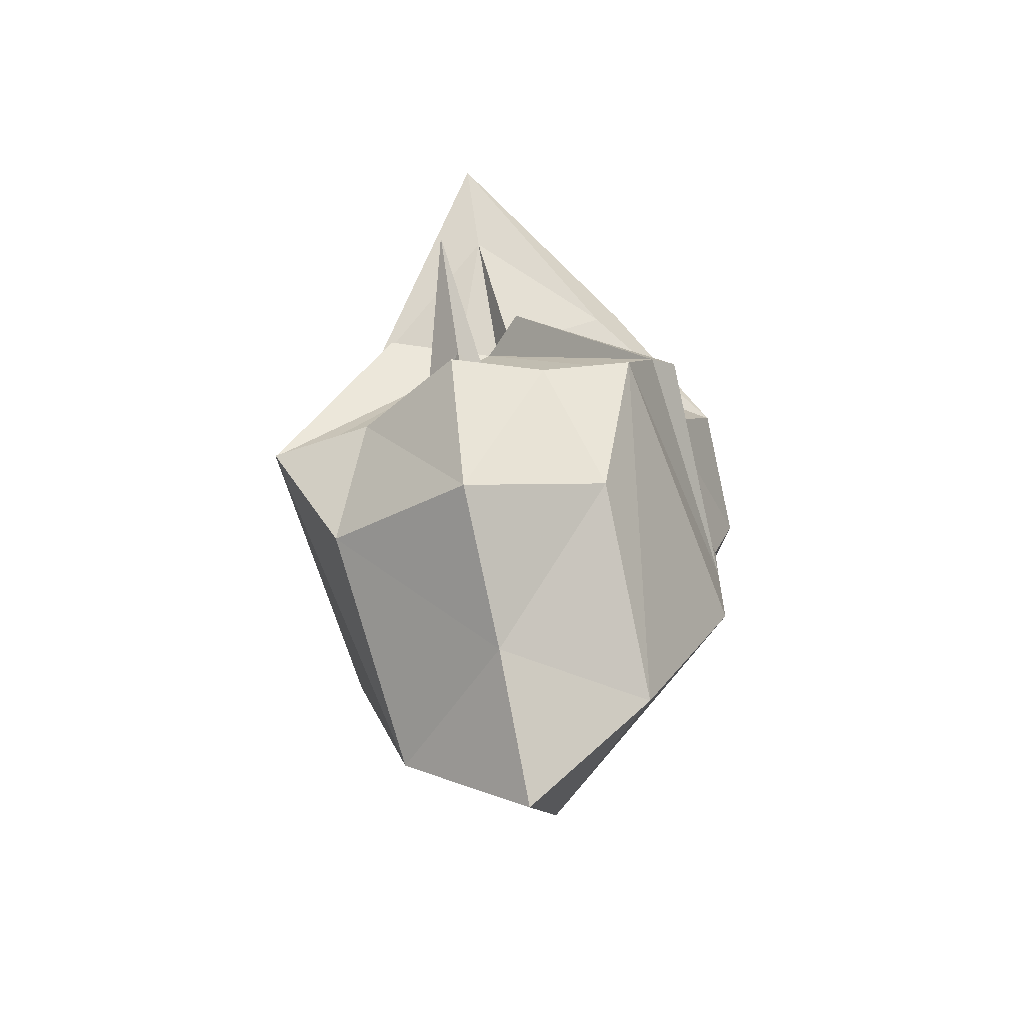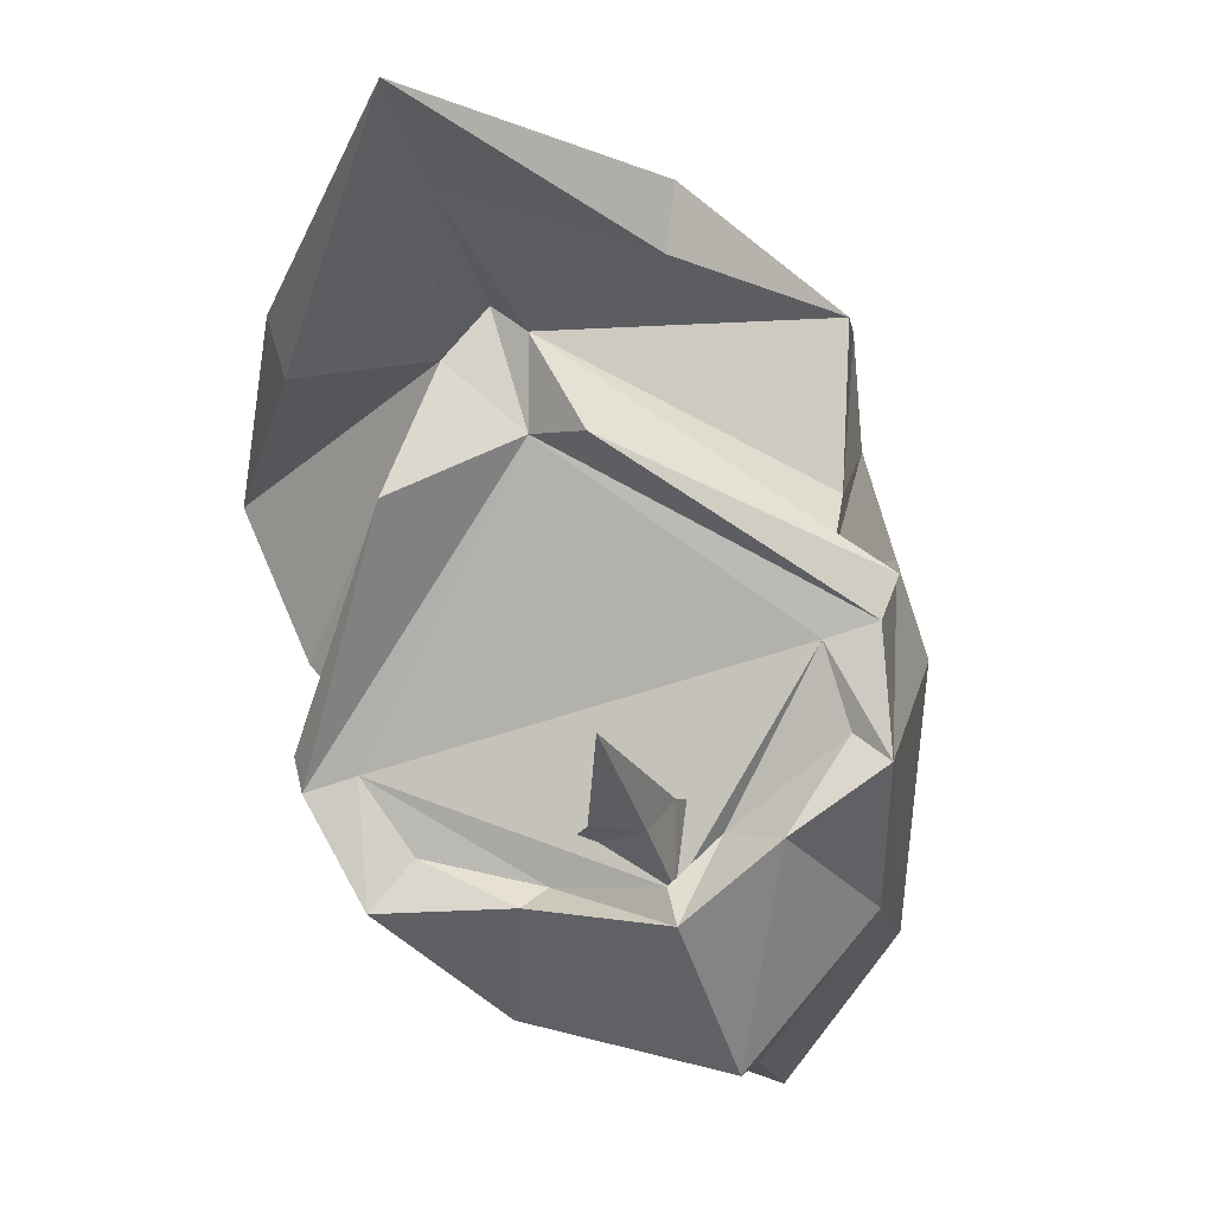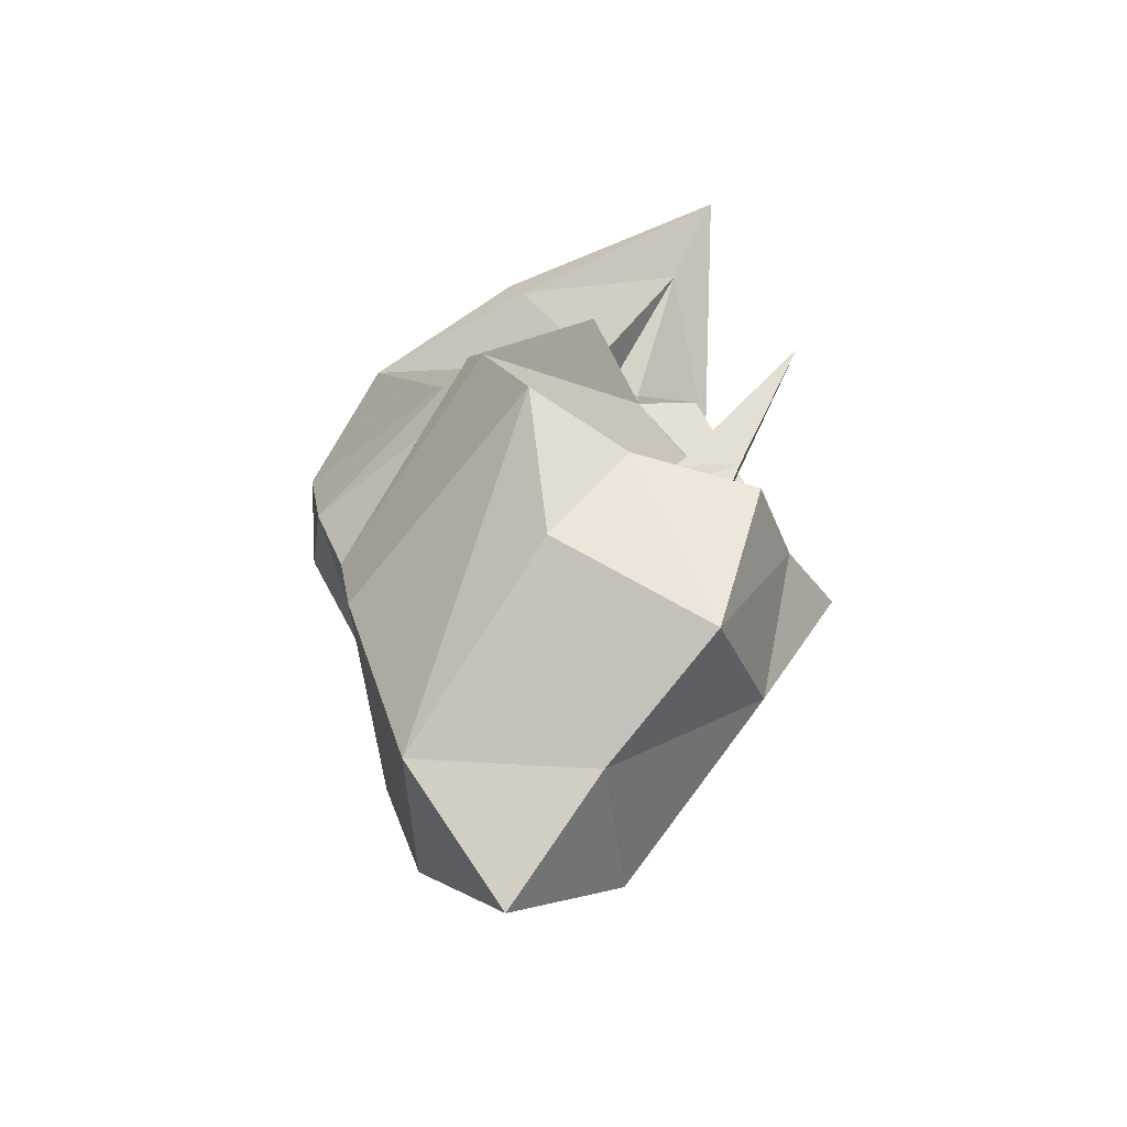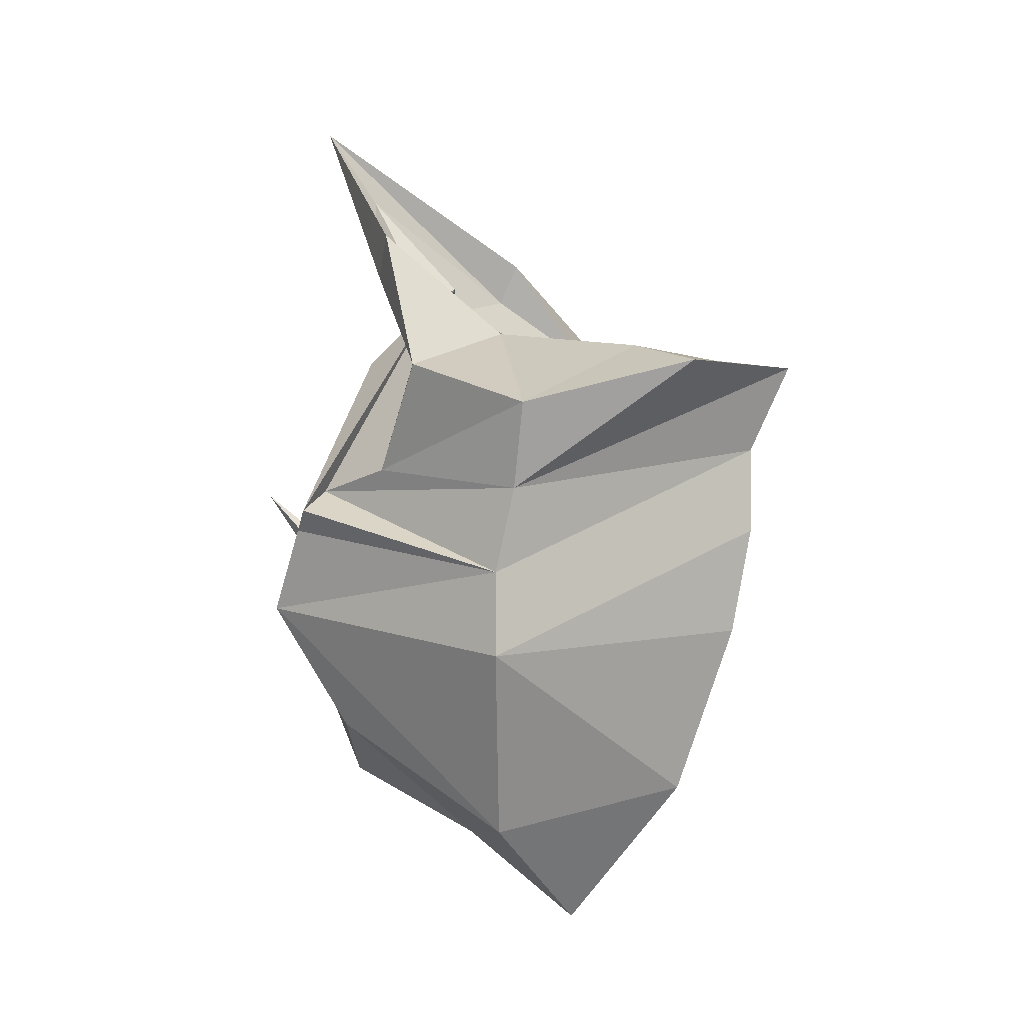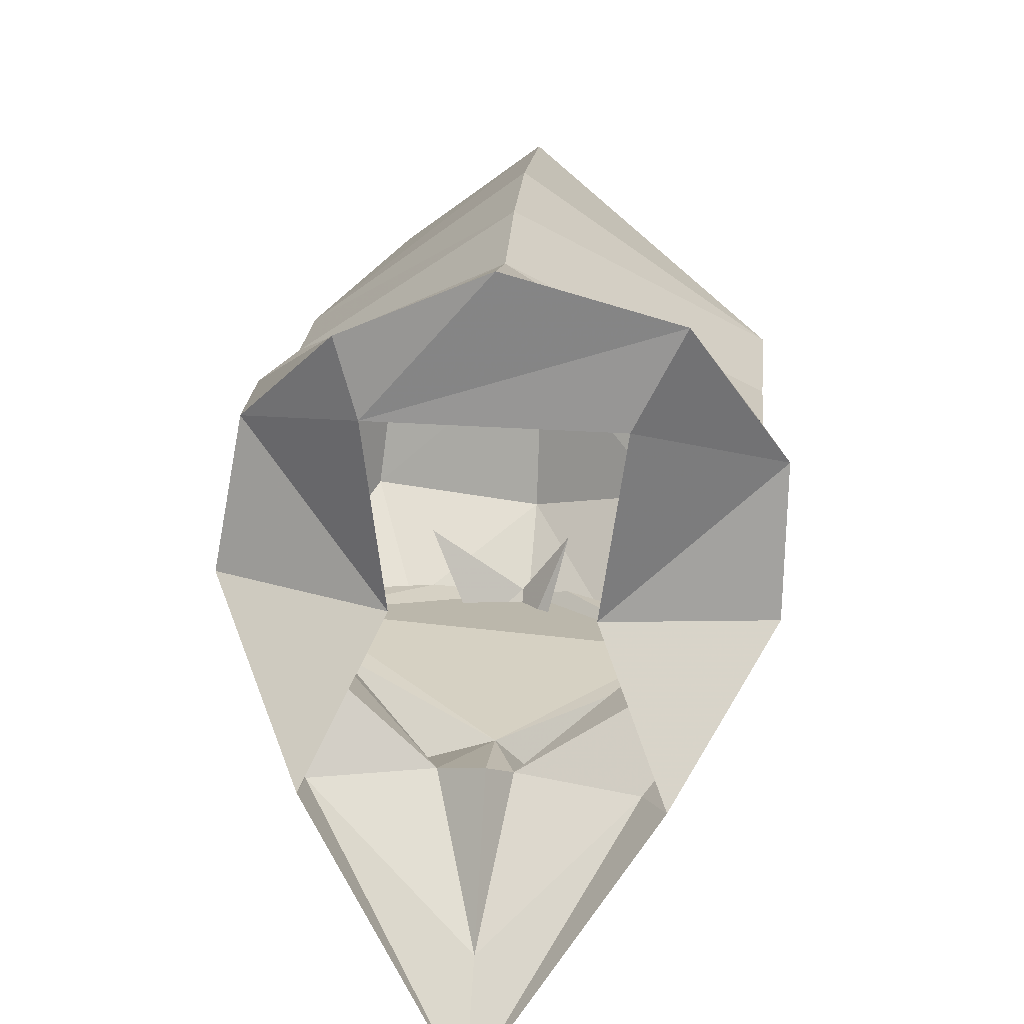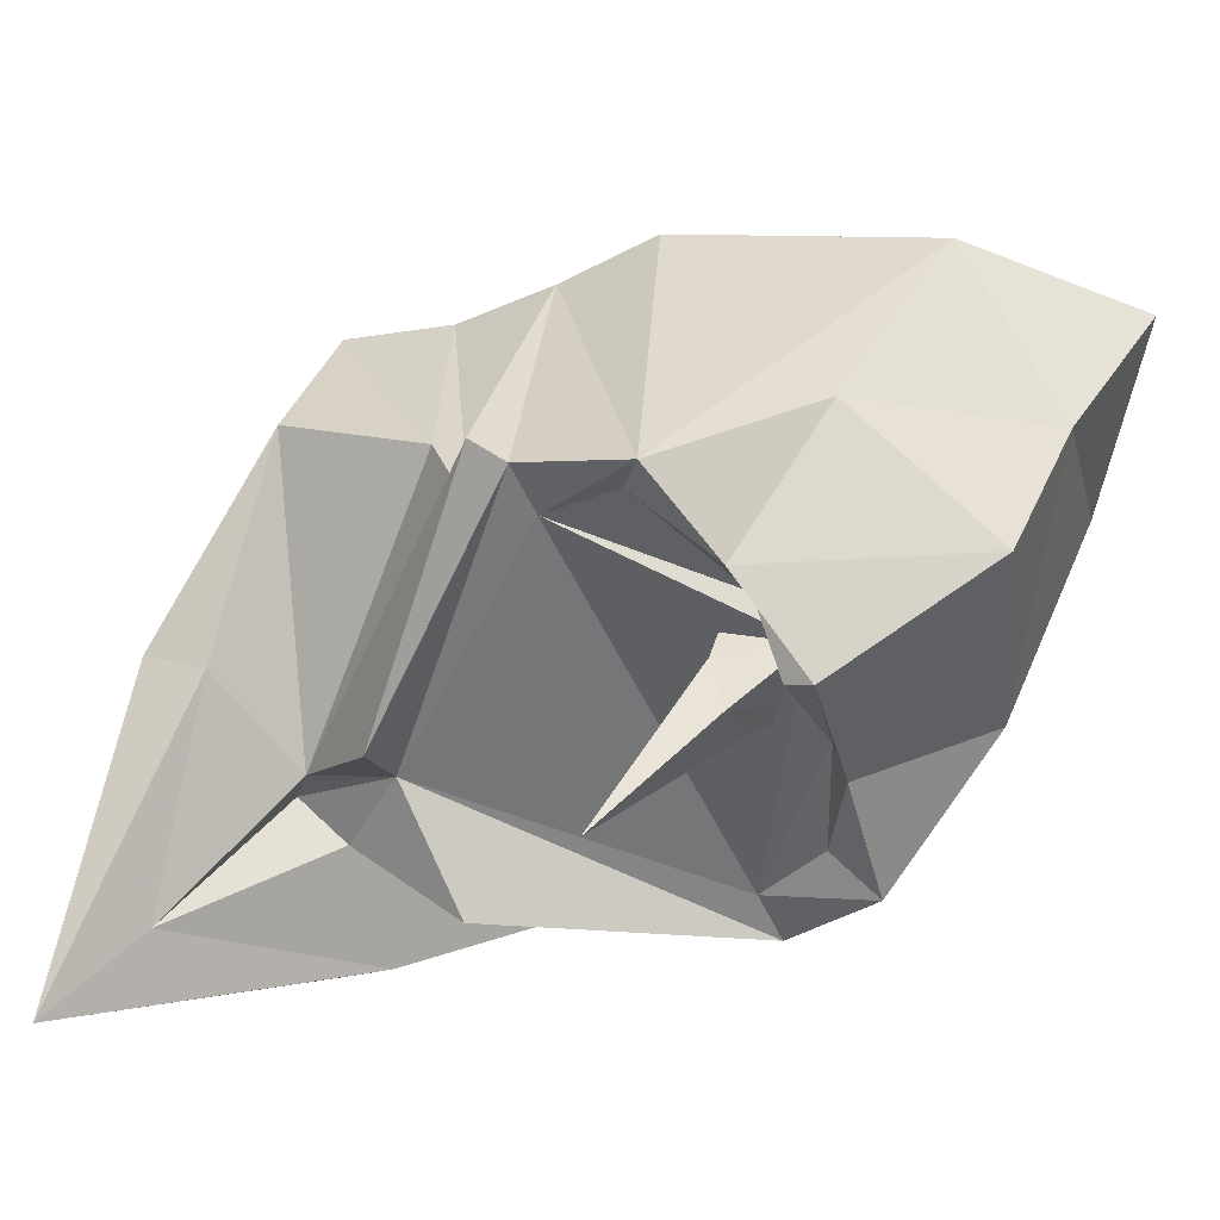
<metadata>
{"format":"obj","ext":"obj","renderer":"f3d","projection":"perspective","resolution":1024,"background":"white","views":[{"elev":-60.7,"azim":-166.8,"up":"+Y"},{"elev":-72.5,"azim":-161.5,"up":"+Z"},{"elev":-53.9,"azim":136.9,"up":"+Y"},{"elev":-0.7,"azim":-61.7,"up":"+Y"},{"elev":35.5,"azim":-175.2,"up":"+Z"},{"elev":-65.5,"azim":-63.1,"up":"+Z"}]}
</metadata>
<code>
v 0.07812 -1.367 -0.1016
v 0.04688 -1.453 -0.007812
v 0.05469 -1.414 -0.08594
v 0.03906 -1.375 -0.1094
v 0.0625 -1.359 -0.09375
v 0.07031 -1.336 -0.08594
v 0.08594 -1.336 -0.08594
v 0.07031 -1.352 0.007812
v 0.07031 -1.383 0
v 0 -1.438 0.03906
v 0 -1.492 -0.007812
v 0 -1.461 -0.05469
v 0 -1.438 -0.1094
v 0 -1.383 -0.1328
v 0.03125 -1.375 -0.1016
v 0 -1.383 -0.1094
v -0.05469 -1.336 -0.09375
v 0 -1.266 -0.07812
v 0.03906 -1.266 -0.09375
v 0.08594 -1.328 -0.07812
v 0.07031 -1.32 -0.07031
v 0.07812 -1.32 0.01562
v 0 -1.305 0.07031
v 0 -1.336 0.07031
v 0 -1.375 0.0625
v -0.07812 -1.383 0
v -0.04688 -1.453 -0.01562
v -0.04688 -1.414 -0.08594
v -0.03125 -1.375 -0.1172
v -0.01562 -1.375 -0.1016
v 0 -1.375 -0.125
v 0 -1.273 0.08594
v -0.07812 -1.32 0.007812
v -0.07812 -1.352 0
v 0.07812 -1.289 0.02344
v 0.04688 -1.273 0.0625
v 0.03906 -1.266 0.03906
v -0.05469 -1.273 0.07031
v -0.08594 -1.289 0.01562
v -0.07031 -1.312 -0.05469
v -0.0625 -1.32 -0.08594
v -0.07812 -1.328 -0.08594
v -0.07031 -1.336 -0.09375
v -0.0625 -1.367 -0.1094
v -0.05469 -1.359 -0.1016
v 0.03125 -1.258 -0.02344
v 0.08594 -1.273 -0.02344
v 0.05469 -1.219 -0.0625
v 0.05469 -1.234 -0.07031
v 0 -1.164 -0.125
v 0 -1.195 -0.1016
v -0.04688 -1.234 -0.07031
v -0.05469 -1.219 -0.0625
v -0.08594 -1.273 -0.03125
v -0.03125 -1.258 -0.02344
v -0.03906 -1.266 0.03906
v 0.07812 -1.312 -0.05469
v 0.01562 -1.242 -0.07031
v 0 -1.234 -0.0625
v -0.007812 -1.242 -0.07031
v -0.01562 -1.266 -0.09375
v 0 -1.359 -0.125
v 0 -1.32 -0.1562
v 0.01562 -1.359 -0.1094
v 0.03125 -1.375 -0.07812
v -0.007812 -1.359 -0.1094
v 0 -1.359 -0.1172
v 0 -1.375 -0.1016
v -0.01562 -1.375 -0.07812
f 1 2 3
f 1 3 4
f 1 4 5
f 1 5 6
f 1 6 7
f 1 7 8
f 1 8 9
f 1 9 2
f 2 9 10
f 2 10 11
f 2 11 12
f 2 12 3
f 3 12 13
f 3 13 4
f 4 13 14
f 4 14 15
f 4 15 5
f 6 18 7
f 7 18 19
f 7 19 20
f 7 20 8
f 8 20 21
f 8 21 22
f 8 22 23
f 8 23 24
f 8 24 9
f 9 24 25
f 9 25 10
f 10 25 26
f 10 26 27
f 10 27 11
f 11 27 12
f 12 27 28
f 12 28 13
f 13 28 29
f 13 29 14
f 14 29 30
f 14 30 31
f 14 31 15
f 22 32 23
f 23 32 33
f 23 33 34
f 23 34 24
f 24 34 26
f 24 26 25
f 22 35 36
f 22 36 32
f 32 36 37
f 32 37 38
f 32 38 33
f 33 38 39
f 33 39 40
f 33 40 41
f 33 41 34
f 34 41 42
f 34 42 43
f 34 43 44
f 34 44 26
f 26 44 27
f 27 44 28
f 28 44 29
f 29 44 45
f 29 45 30
f 36 35 37
f 37 35 46
f 46 35 47
f 46 47 48
f 48 47 49
f 48 49 50
f 50 49 51
f 50 51 52
f 50 52 53
f 53 52 54
f 53 54 55
f 55 54 39
f 55 39 56
f 56 39 38
f 56 38 37
f 21 57 22
f 22 57 35
f 35 57 47
f 47 57 58
f 47 58 49
f 49 58 51
f 51 58 59
f 51 59 60
f 51 60 52
f 52 60 54
f 54 60 40
f 54 40 39
f 58 21 20
f 58 20 19
f 58 19 18
f 58 18 59
f 59 18 60
f 60 18 61
f 60 61 42
f 60 42 41
f 60 41 40
f 58 57 21
f 61 43 42
f 43 61 18
f 43 18 17
f 43 17 44
f 44 17 45
f 62 63 64
f 62 66 63
f 63 66 67
f 63 67 64
f 5 15 6
f 6 15 16
f 6 16 17
f 6 17 18
f 30 45 17
f 30 17 16
f 59 18 18
f 18 18 6
f 51 59 51
f 51 51 50
f 59 18 59
f 59 59 51
f 62 64 65
f 62 65 16
f 62 16 66
f 64 67 68
f 64 68 65
f 66 16 69
f 66 69 67
f 67 69 68

</code>
